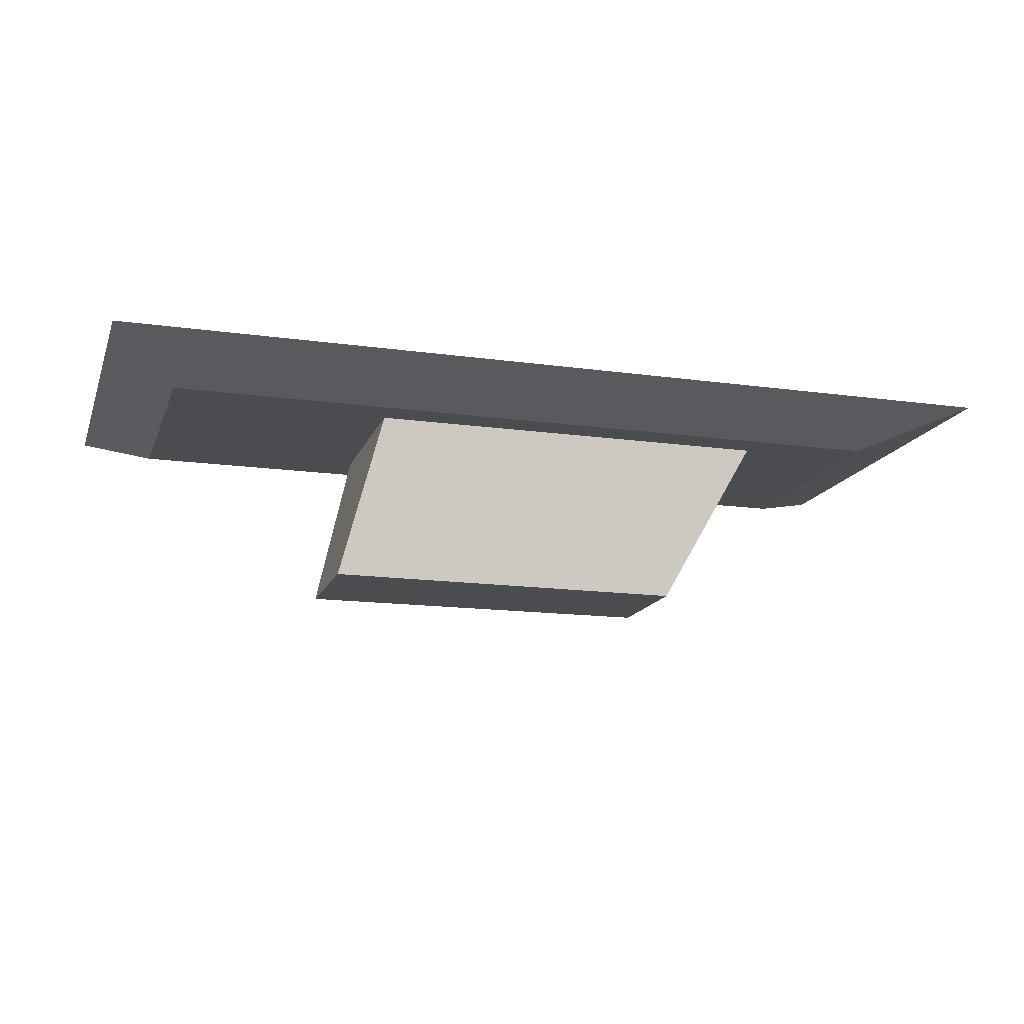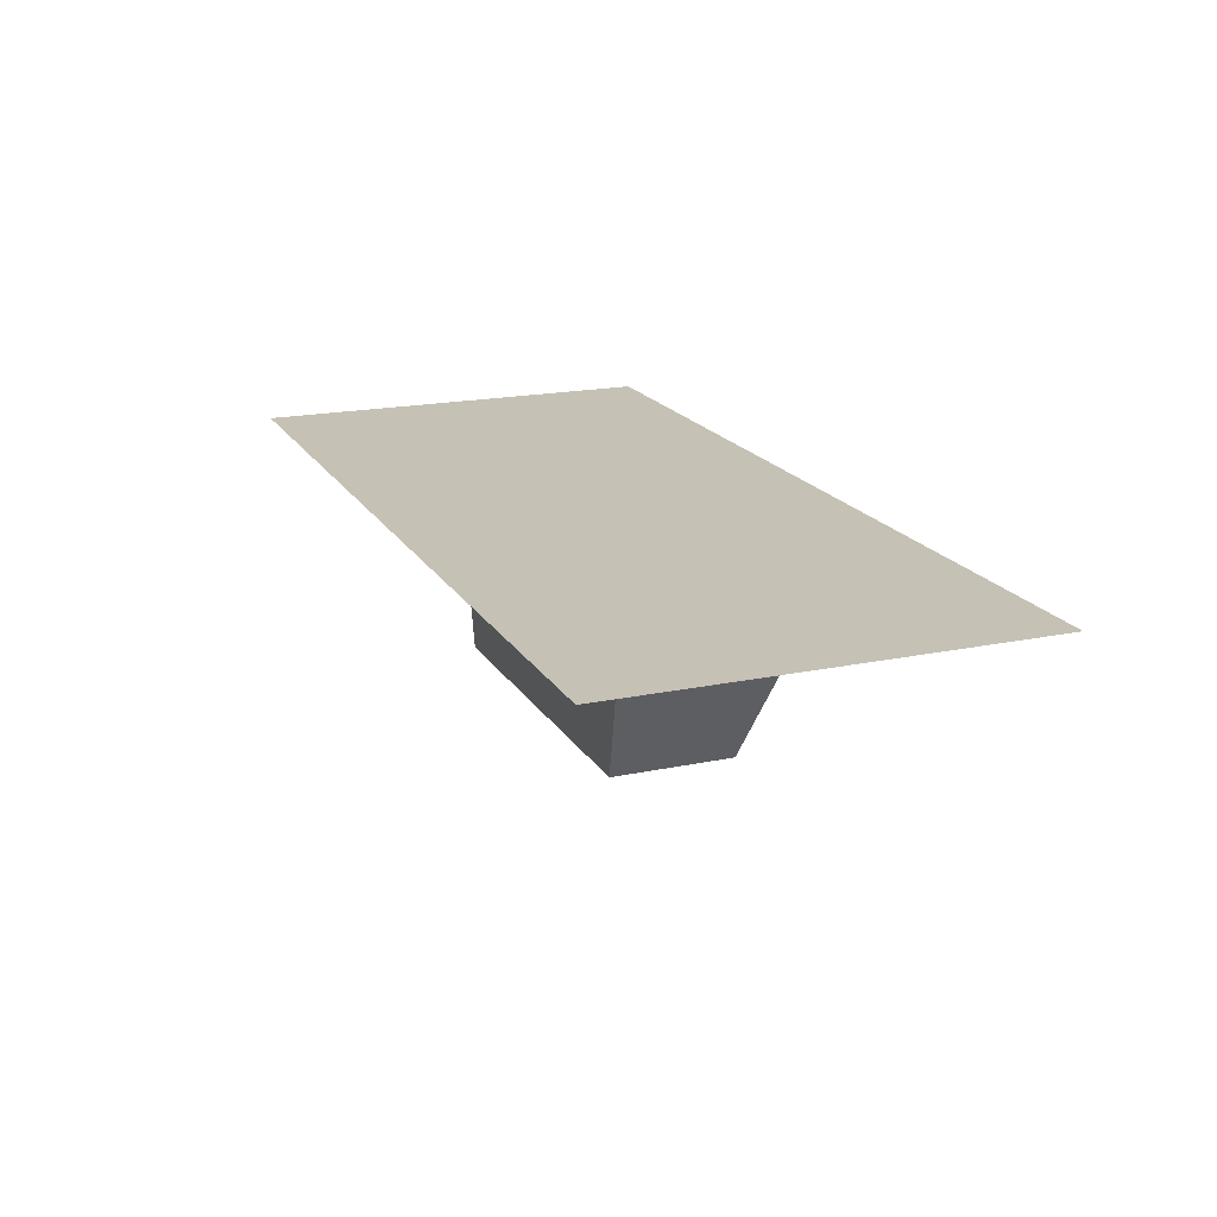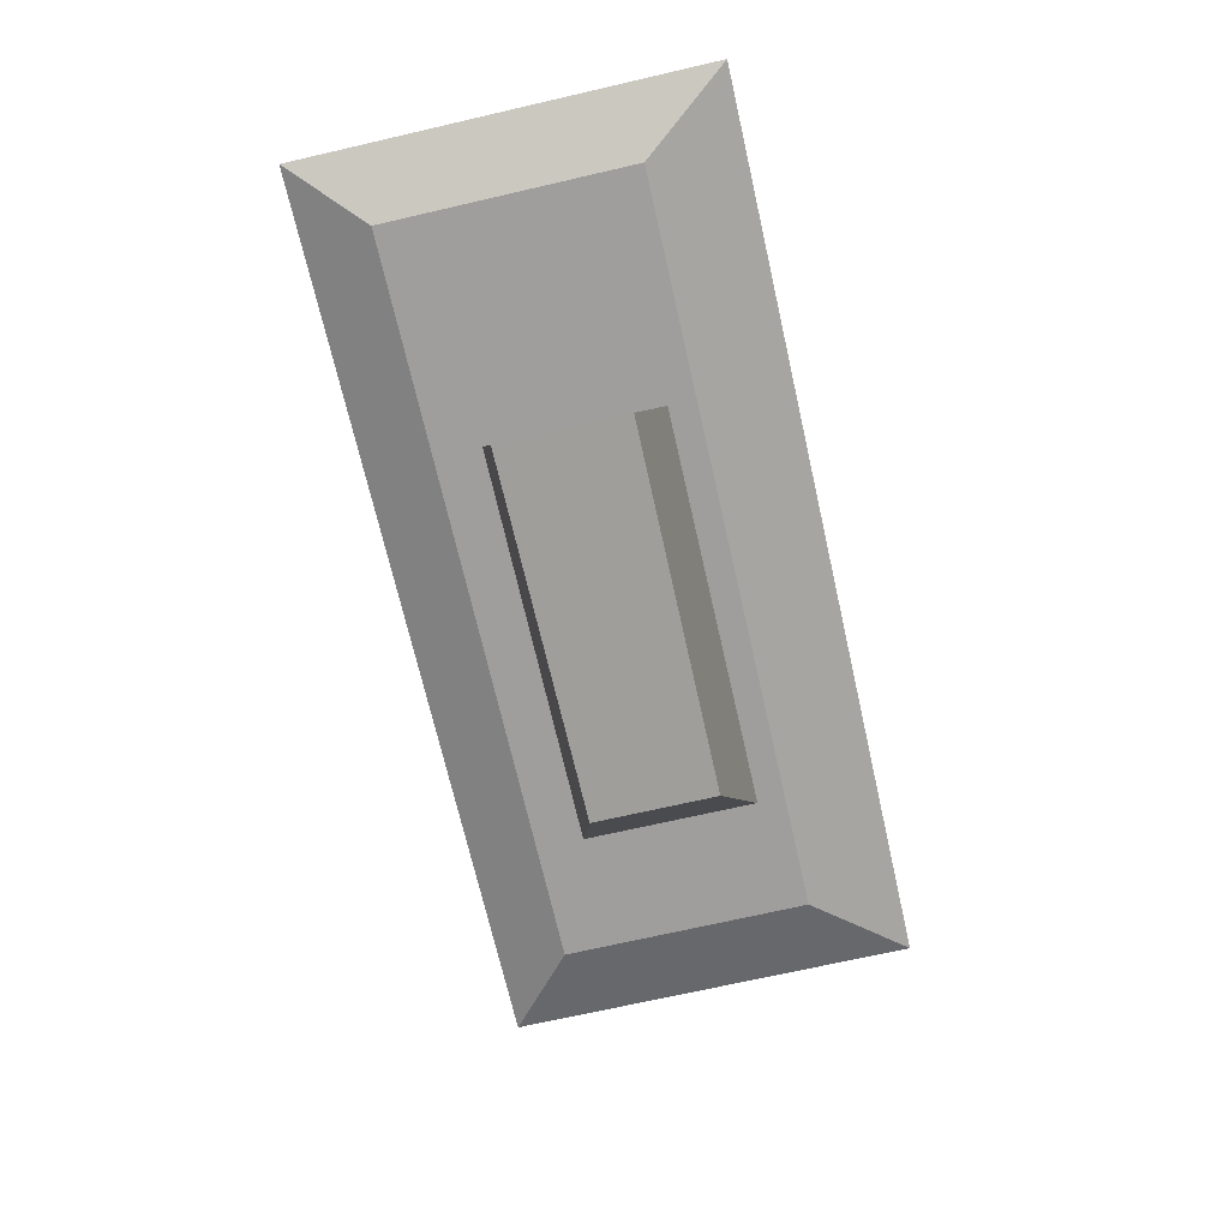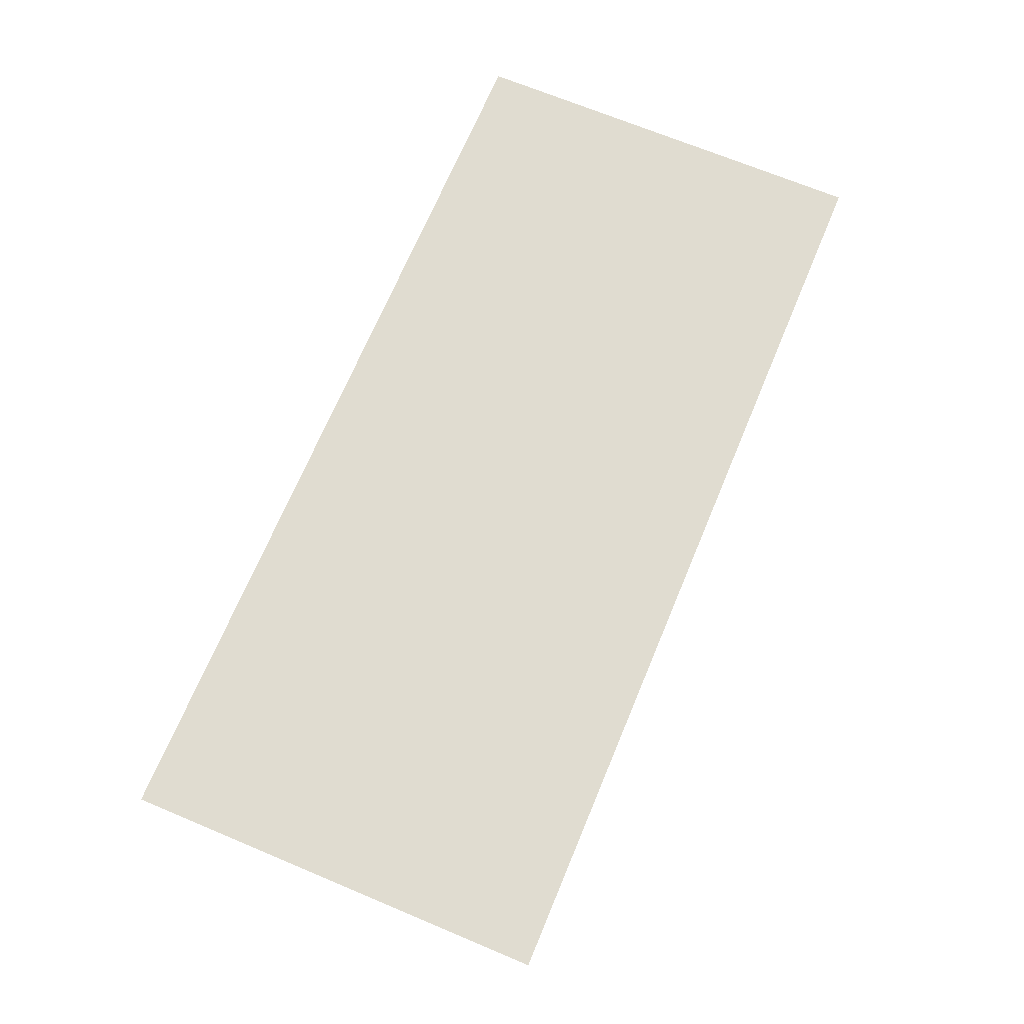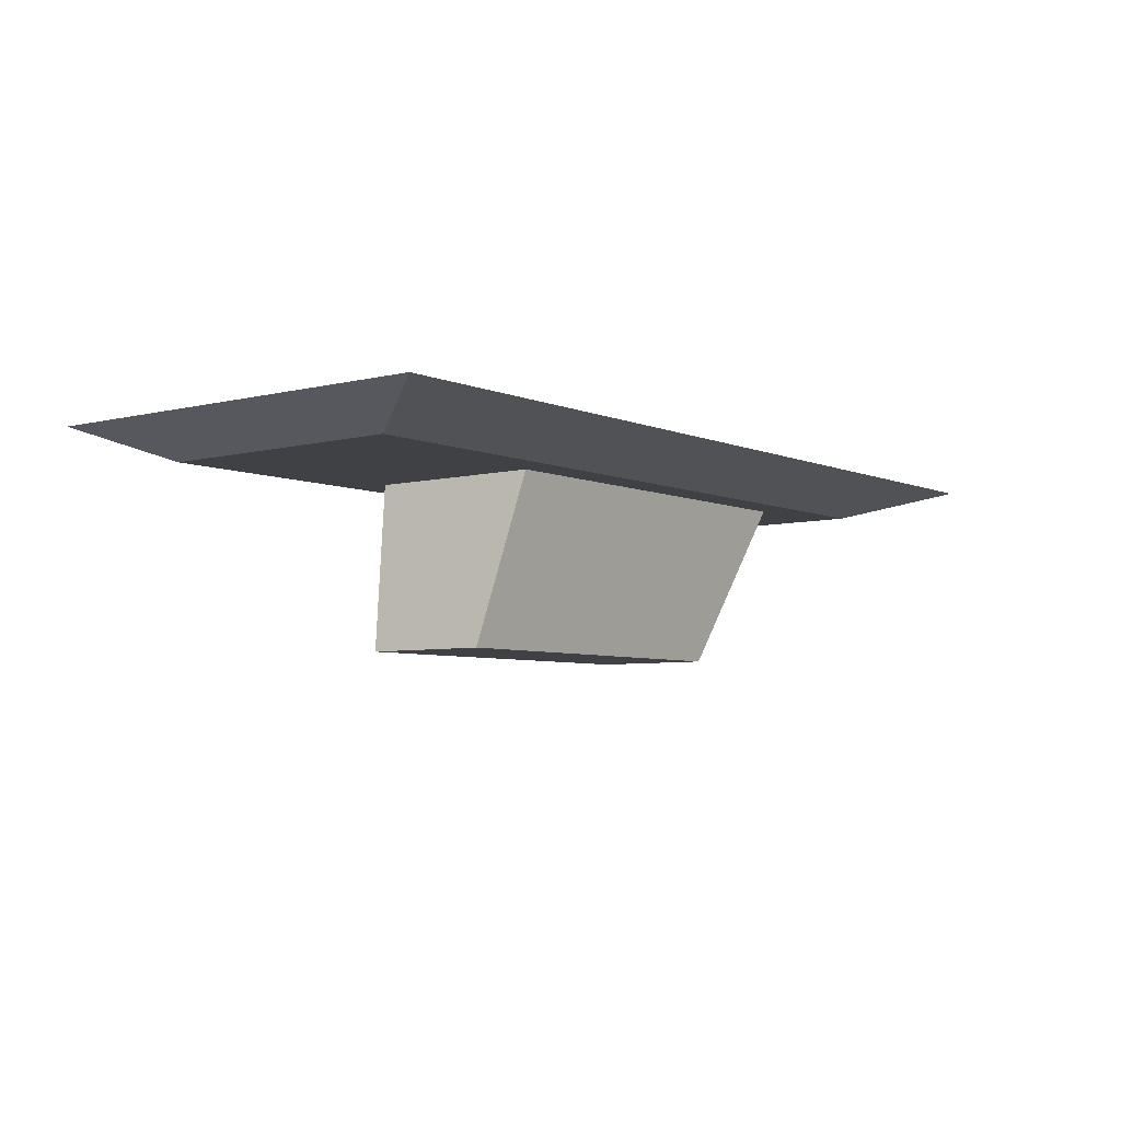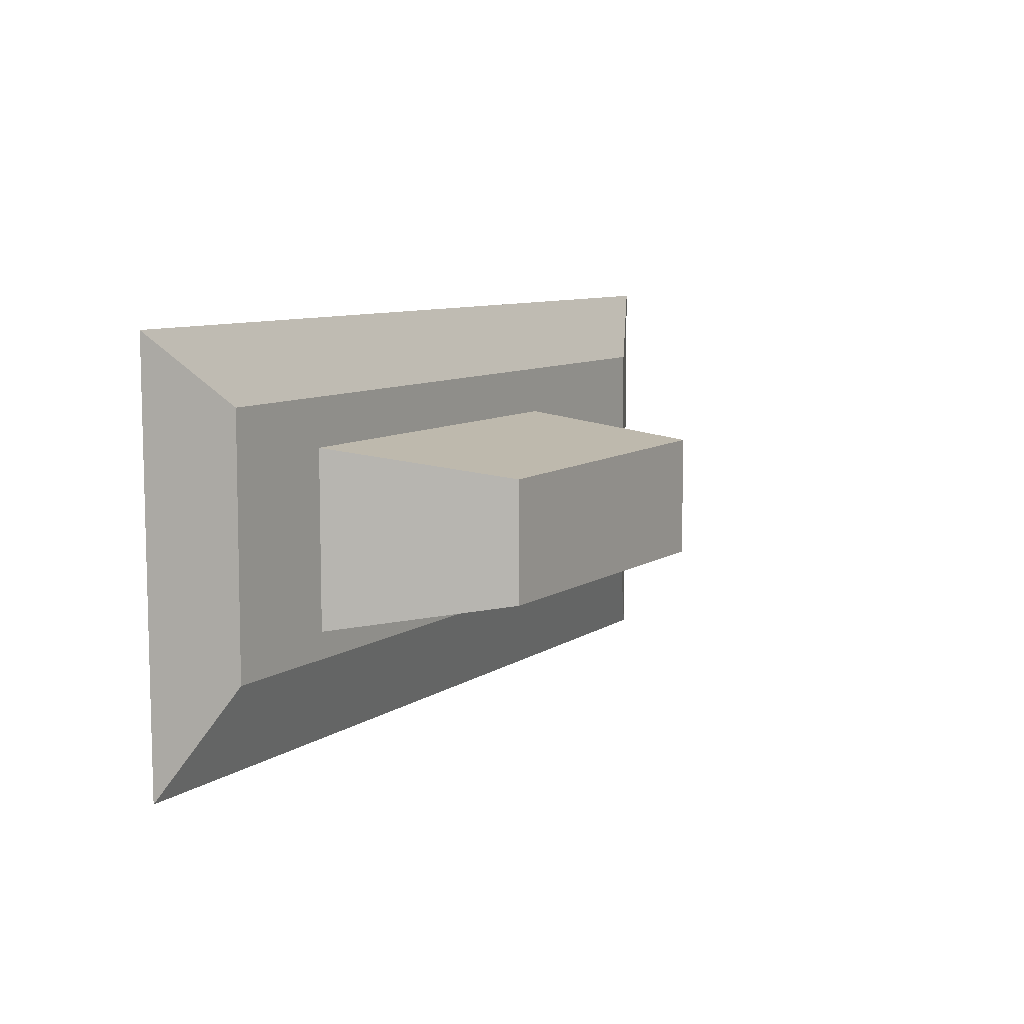
<metadata>
{"format":"obj","ext":"obj","renderer":"f3d","projection":"perspective","resolution":1024,"background":"white","views":[{"elev":-15.1,"azim":163.4,"up":"+Y"},{"elev":18.7,"azim":-111.9,"up":"+Y"},{"elev":-70.8,"azim":102.9,"up":"+Y"},{"elev":69.6,"azim":-67.3,"up":"+Y"},{"elev":-5.5,"azim":127.9,"up":"+Y"},{"elev":8.6,"azim":-59.8,"up":"+Z"}]}
</metadata>
<code>
g default
v -1.657 1.324 -3.729
v 4.322 1.324 -3.729
v -2.352 1.569 -3.162
v 4.865 1.569 -3.162
v -2.352 1.569 -6.448
v 4.865 1.569 -6.448
v -1.657 1.331 -5.724
v 4.322 1.331 -5.724
v 0.01622 0.007182 -4.339
v 2.89 0.007182 -4.323
v -0.6933 1.315 -4.107
v 2.569 1.315 -4.107
v -0.6933 1.315 -5.506
v 2.569 1.315 -5.506
v 0.01622 0.007182 -5.297
v 2.89 0.007182 -5.313
g intr_table:pCube13
f 1 2 4 3
f 3 4 6 5
f 5 6 8 7
f 7 8 2 1
f 2 8 6 4
f 7 1 3 5
f 9 10 12 11
f 11 12 14 13
f 13 14 16 15
f 15 16 10 9
f 10 16 14 12
f 15 9 11 13

</code>
